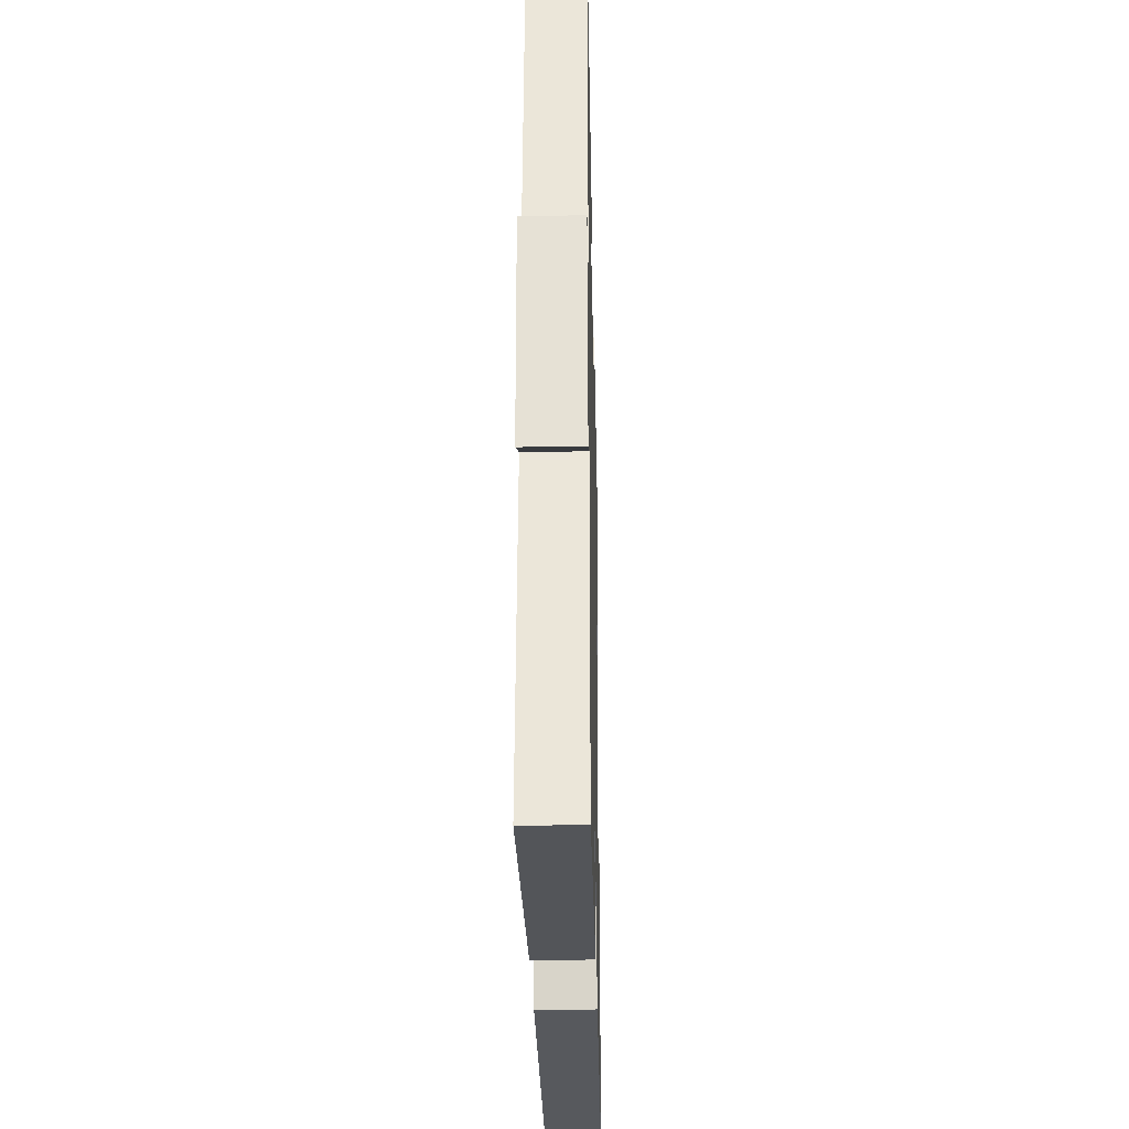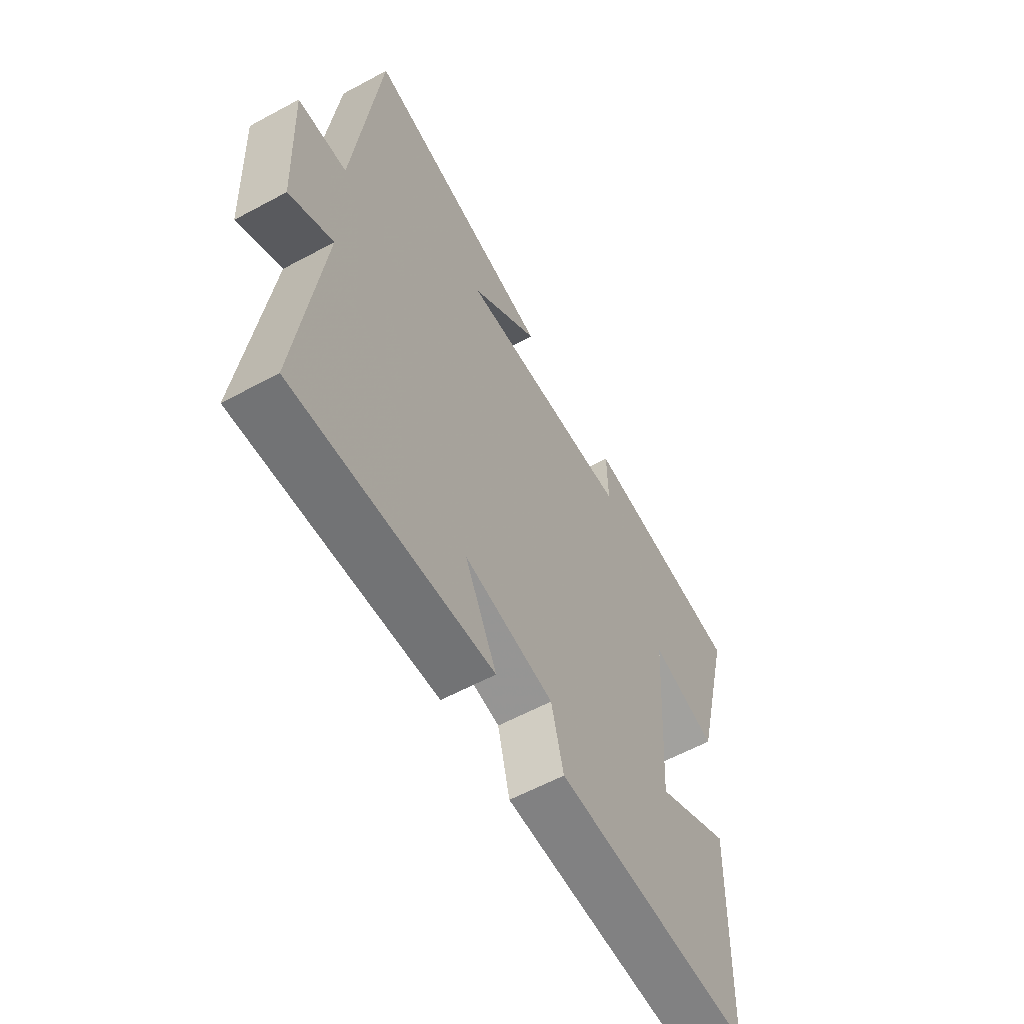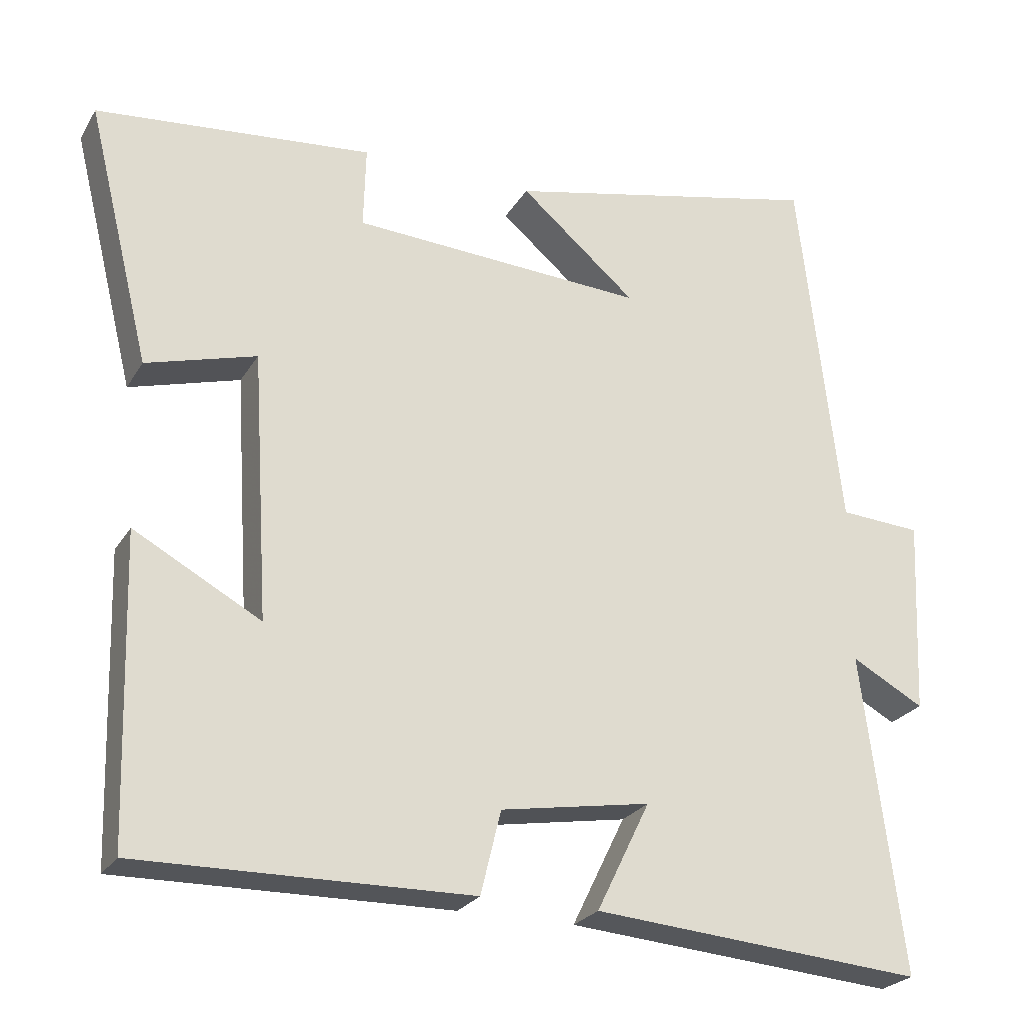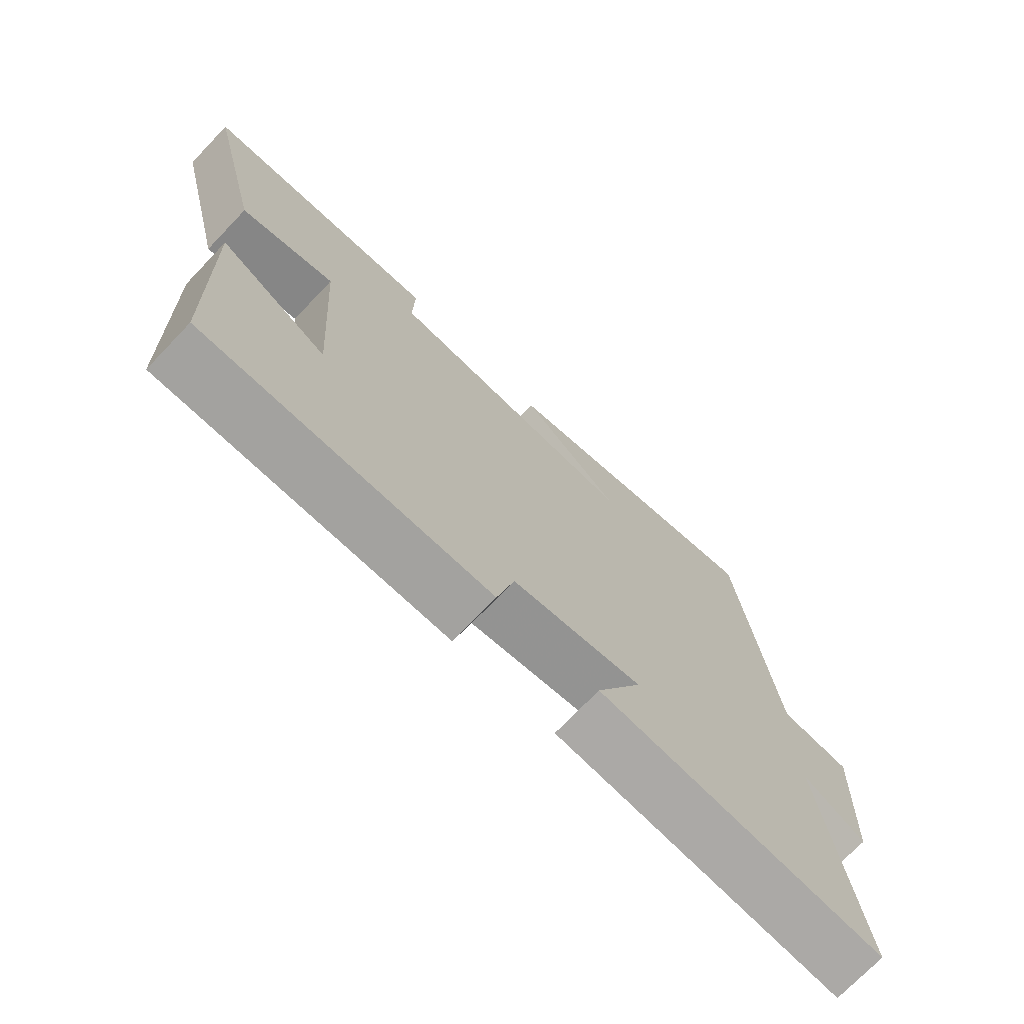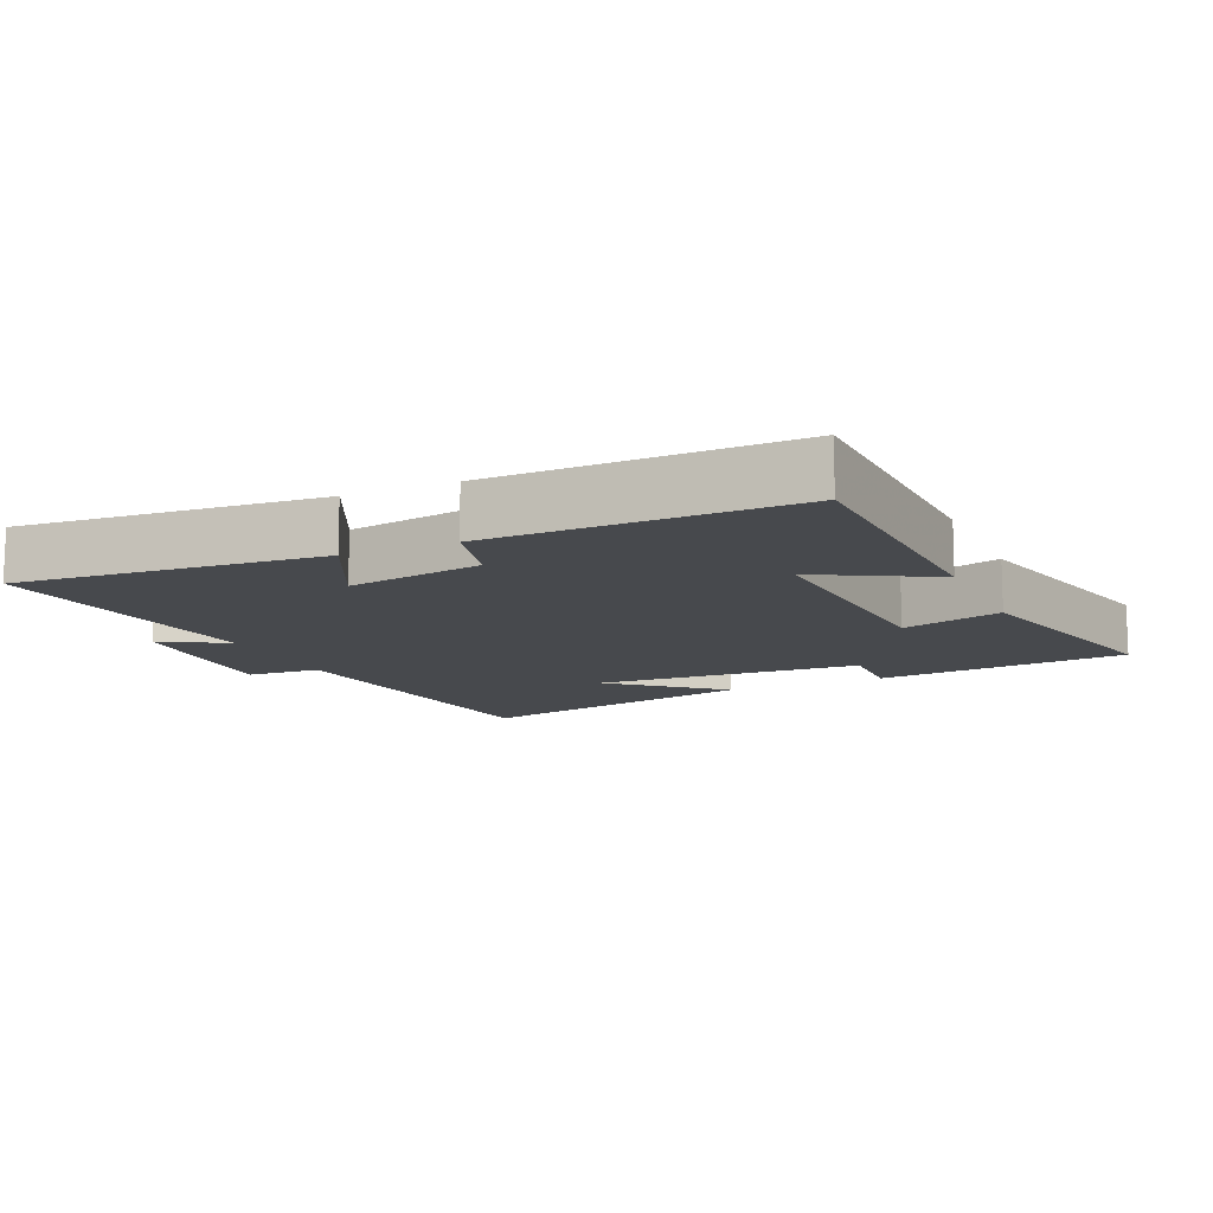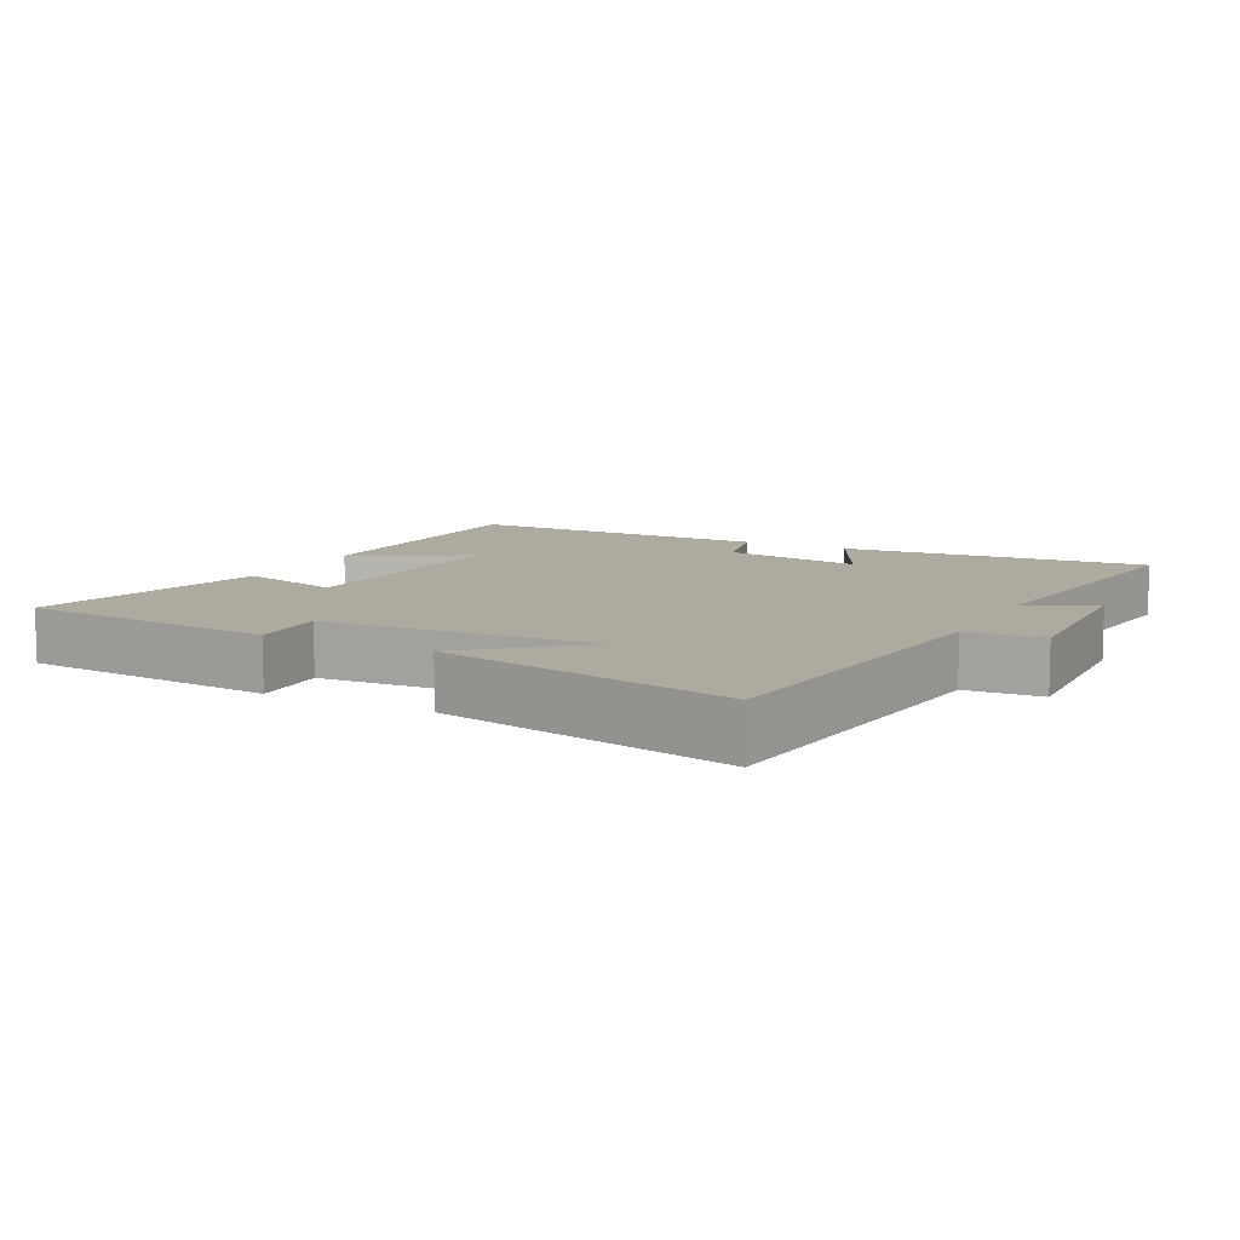
<metadata>
{"format":"obj","ext":"obj","renderer":"f3d","projection":"perspective","resolution":1024,"background":"white","views":[{"elev":-28.7,"azim":91.2,"up":"+Z"},{"elev":-59.7,"azim":119.0,"up":"+Z"},{"elev":-24.8,"azim":-24.1,"up":"+Z"},{"elev":-73.0,"azim":-43.8,"up":"+Z"},{"elev":-12.1,"azim":-155.9,"up":"+Y"},{"elev":9.5,"azim":27.1,"up":"+Y"}]}
</metadata>
<code>
v 0.444 0.07 0.594
v 0.5 0.07 0.106
v 0.609 0.07 0.099
v 0.597 0.07 -0.163
v 0.5 0.07 -0.11
v 0.554 0.07 -0.536
v 0.111 0.07 -0.5
v 0.182 0.07 -0.355
v -0.018 0.07 -0.389
v -0.045 0.07 -0.5
v -0.488 0.07 -0.507
v -0.5 0.07 -0.103
v -0.331 0.07 -0.195
v -0.353 0.07 0.161
v -0.5 0.07 0.119
v -0.585 0.07 0.465
v -0.216 0.07 0.5
v -0.219 0.07 0.39
v 0.173 0.07 0.368
v 0.018 0.07 0.5
v 0.444 0 0.594
v 0.5 0 0.106
v 0.609 0 0.099
v 0.597 0 -0.163
v 0.5 0 -0.11
v 0.554 0 -0.536
v 0.111 0 -0.5
v 0.182 0 -0.355
v -0.018 0 -0.389
v -0.045 0 -0.5
v -0.488 0 -0.507
v -0.5 0 -0.103
v -0.331 0 -0.195
v -0.353 0 0.161
v -0.5 0 0.119
v -0.585 0 0.465
v -0.216 0 0.5
v -0.219 0 0.39
v 0.173 0 0.368
v 0.018 0 0.5
f 19 20 1 2
f 18 19 2
f 15 16 17 18
f 14 15 18
f 13 14 18 2
f 10 11 12 13
f 9 10 13
f 8 9 13 2
f 5 6 7 8
f 5 8 2 3
f 3 4 5
f 22 21 40 39
f 22 39 38
f 38 37 36 35
f 38 35 34
f 22 38 34 33
f 33 32 31 30
f 33 30 29
f 22 33 29 28
f 28 27 26 25
f 23 22 28 25
f 25 24 23
f 1 21 22 2
f 2 22 23 3
f 3 23 24 4
f 4 24 25 5
f 5 25 26 6
f 6 26 27 7
f 7 27 28 8
f 8 28 29 9
f 9 29 30 10
f 10 30 31 11
f 11 31 32 12
f 12 32 33 13
f 13 33 34 14
f 14 34 35 15
f 15 35 36 16
f 16 36 37 17
f 17 37 38 18
f 18 38 39 19
f 19 39 40 20
f 20 40 21 1

</code>
